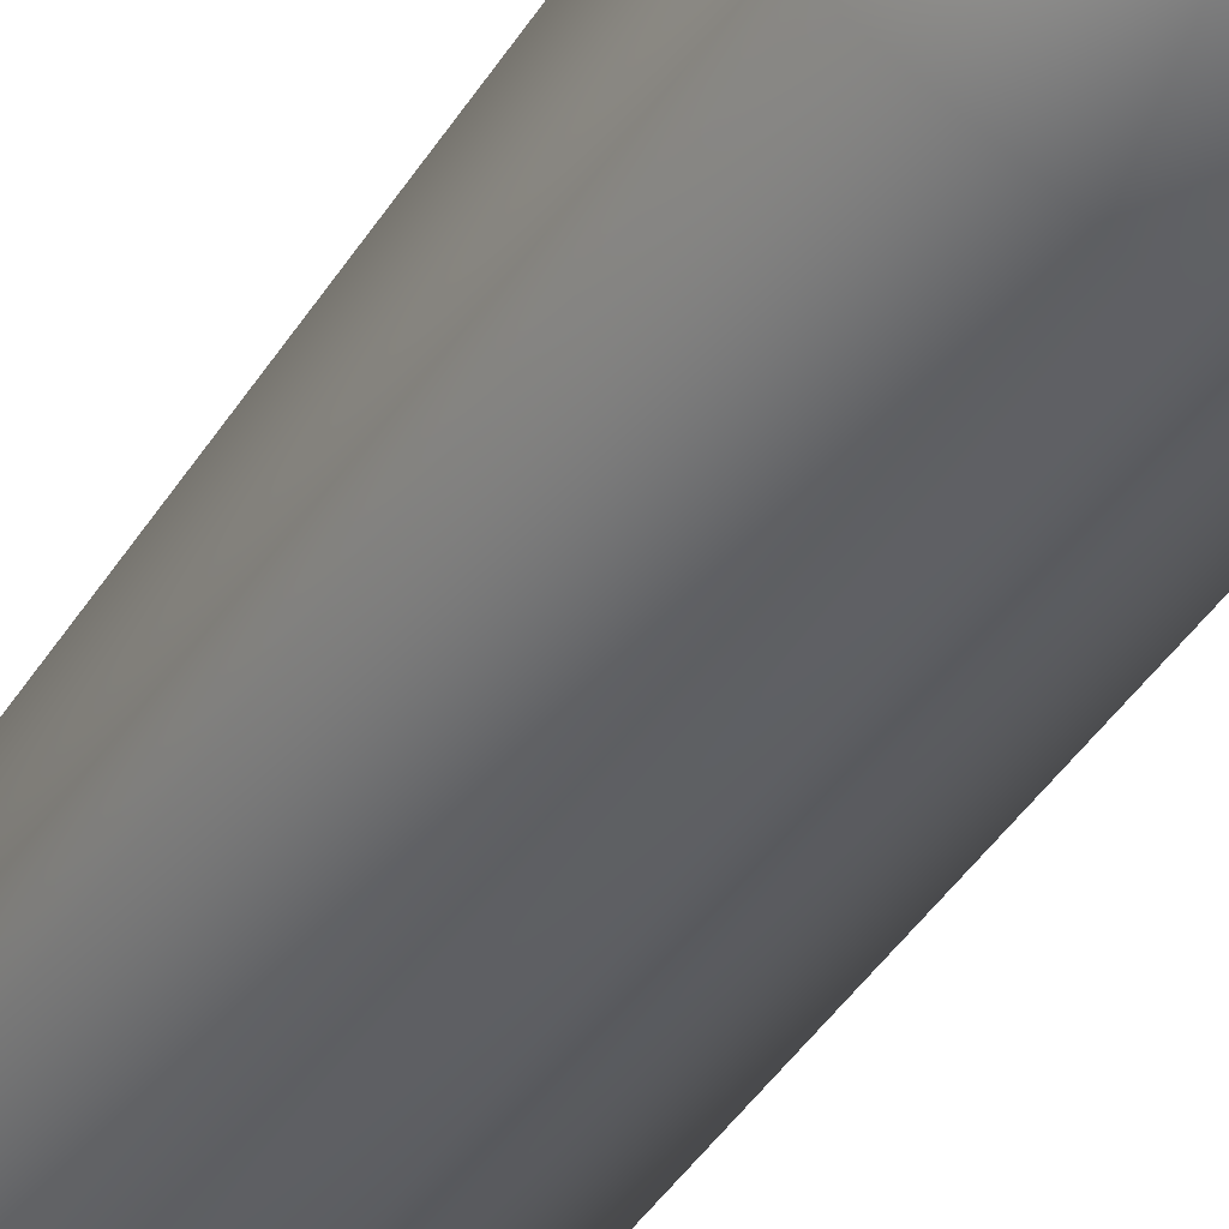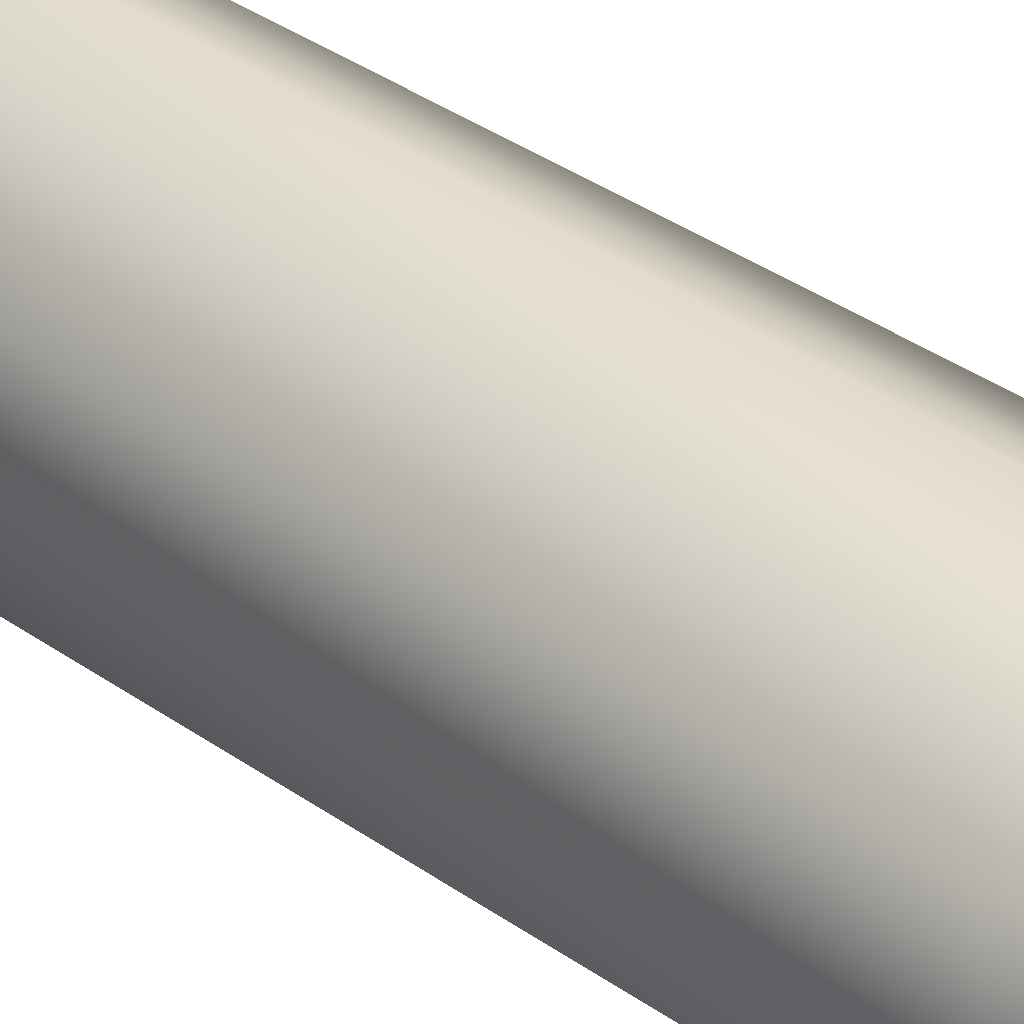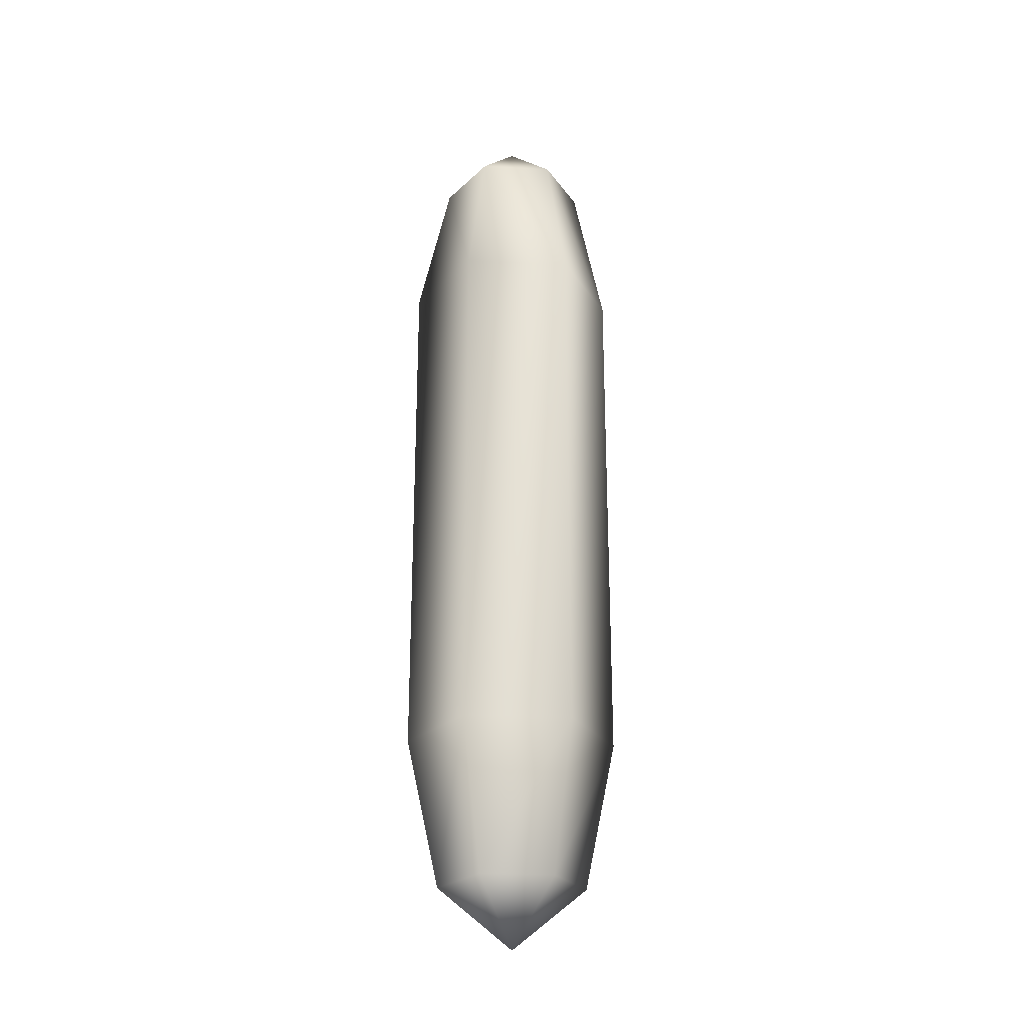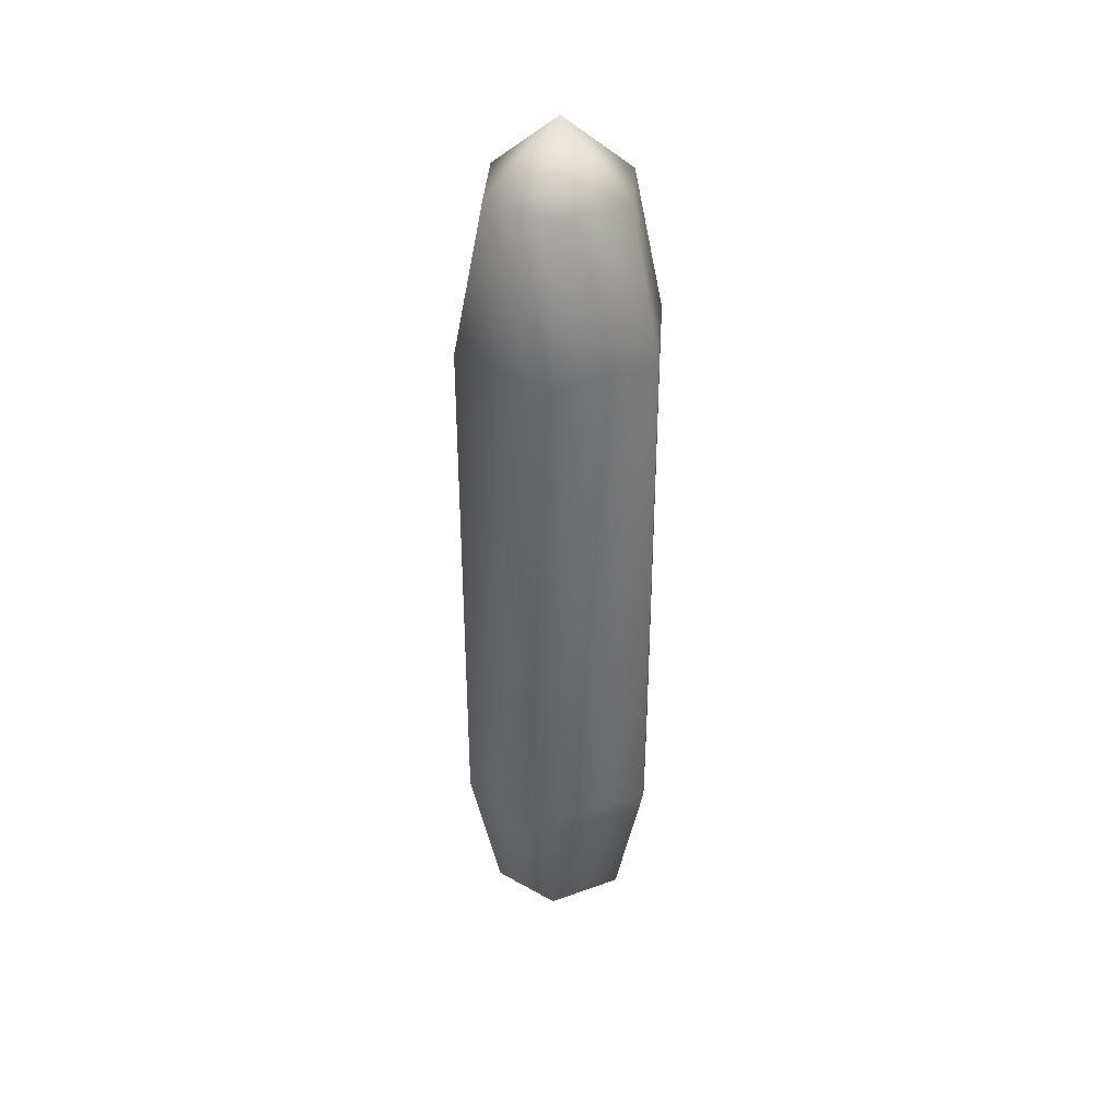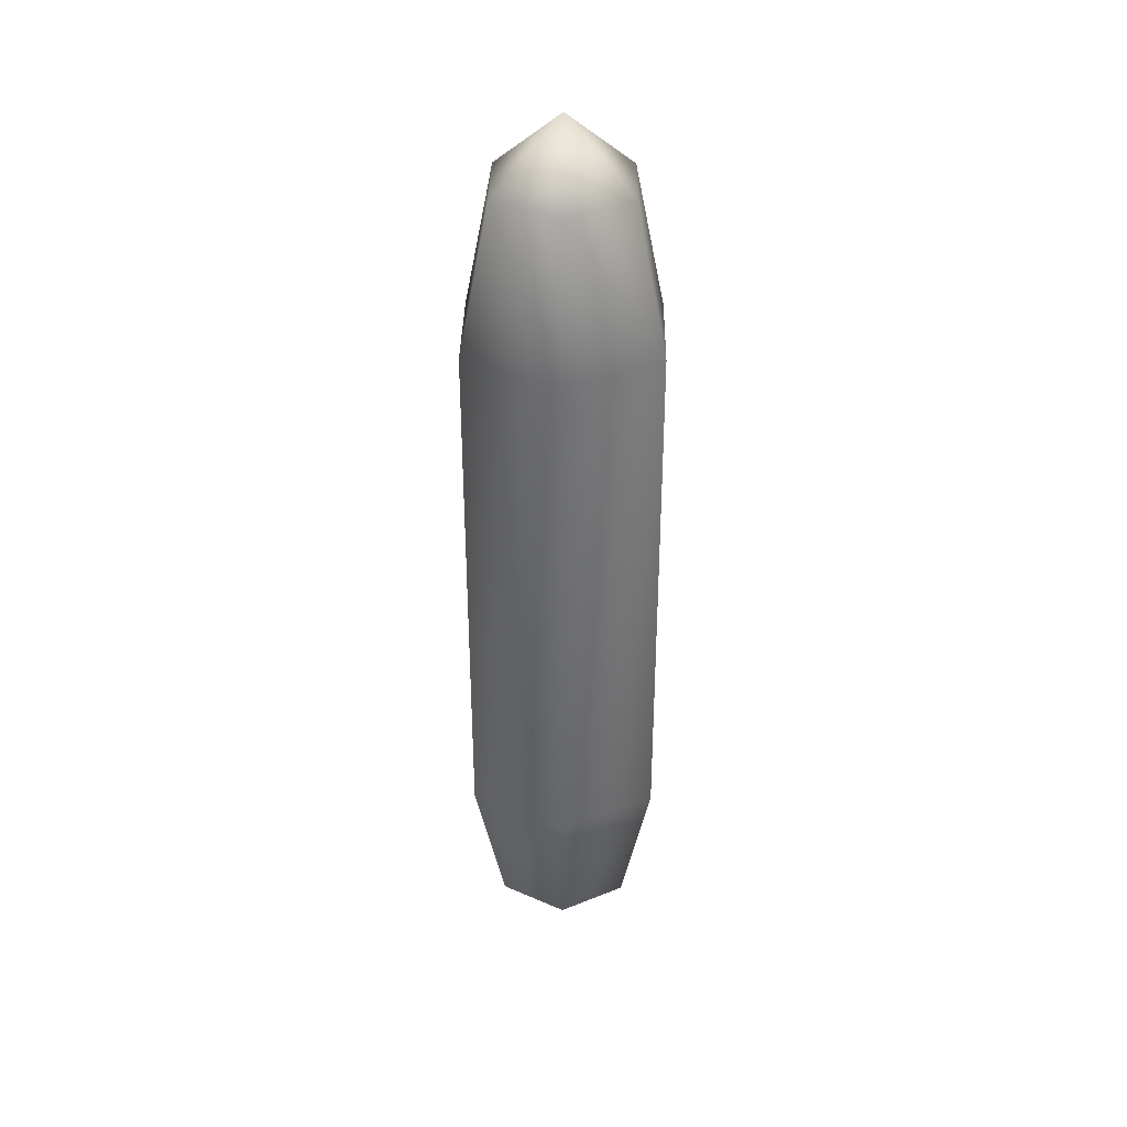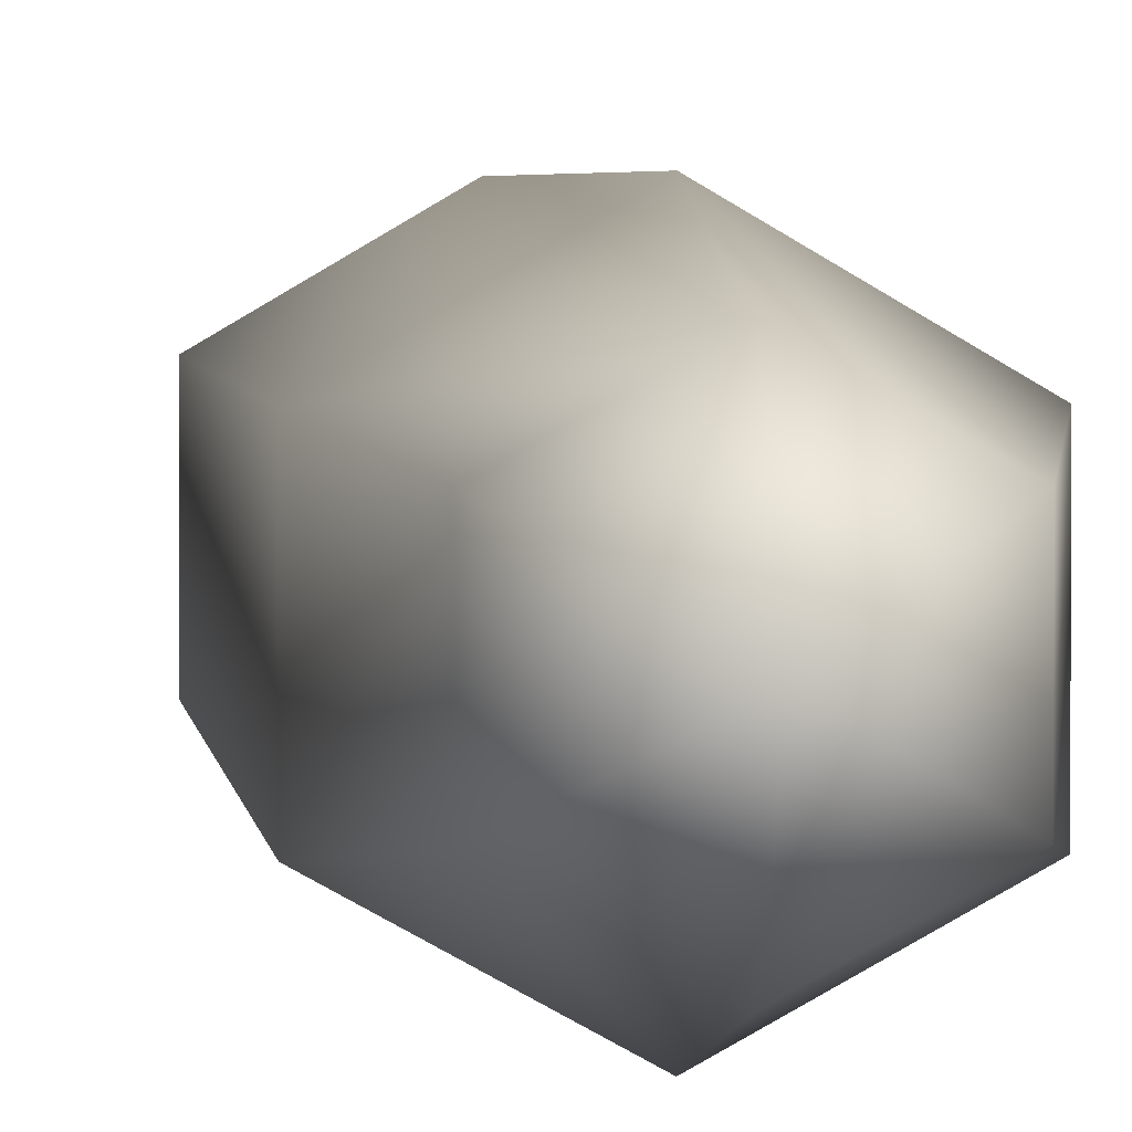
<metadata>
{"format":"obj","ext":"obj","renderer":"f3d","projection":"perspective","resolution":1024,"background":"white","views":[{"elev":-39.6,"azim":151.7,"up":"+Y"},{"elev":33.9,"azim":134.5,"up":"+Y"},{"elev":-24.8,"azim":145.8,"up":"+Z"},{"elev":36.8,"azim":-115.1,"up":"+Z"},{"elev":35.9,"azim":0.9,"up":"+Z"},{"elev":3.0,"azim":-5.6,"up":"+Y"}]}
</metadata>
<code>
v 0.2058 0.06212 0.5962
v 0.2058 0.04631 0.5825
v 0.192 0.05387 0.5825
v 0.192 0.07037 0.5825
v 0.2058 0.07793 0.5825
v 0.2195 0.07037 0.5825
v 0.2195 0.05387 0.5825
v 0.2058 0.03944 0.5509
v 0.1859 0.05043 0.5509
v 0.1859 0.07312 0.5509
v 0.2058 0.08481 0.5509
v 0.2257 0.07312 0.5509
v 0.2257 0.05043 0.5509
v 0.2058 0.03944 0.4374
v 0.1859 0.05044 0.4374
v 0.1859 0.07312 0.4374
v 0.2058 0.08481 0.4374
v 0.2257 0.07312 0.4374
v 0.2257 0.05044 0.4374
v 0.192 0.05387 0.4051
v 0.2058 0.04631 0.4051
v 0.2058 0.06212 0.3921
v 0.192 0.07037 0.4051
v 0.2058 0.07793 0.4051
v 0.2195 0.07037 0.4051
v 0.2195 0.05387 0.4051
f 14 19 21
f 21 19 26
f 19 18 26
f 26 18 25
f 18 17 25
f 25 17 24
f 17 16 24
f 24 16 23
f 16 15 23
f 23 15 20
f 15 14 20
f 20 14 21
f 26 22 21
f 25 22 26
f 24 22 25
f 23 22 24
f 20 22 23
f 21 22 20
f 14 8 13
f 19 14 13
f 19 13 12
f 18 19 12
f 18 12 11
f 17 18 11
f 17 11 10
f 16 17 10
f 16 10 9
f 15 16 9
f 15 9 8
f 14 15 8
f 8 2 13
f 2 7 13
f 13 7 12
f 7 6 12
f 12 6 11
f 6 5 11
f 11 5 10
f 5 4 10
f 10 4 9
f 4 3 9
f 9 3 8
f 3 2 8
f 7 2 1
f 6 7 1
f 5 6 1
f 4 5 1
f 3 4 1
f 2 3 1

</code>
